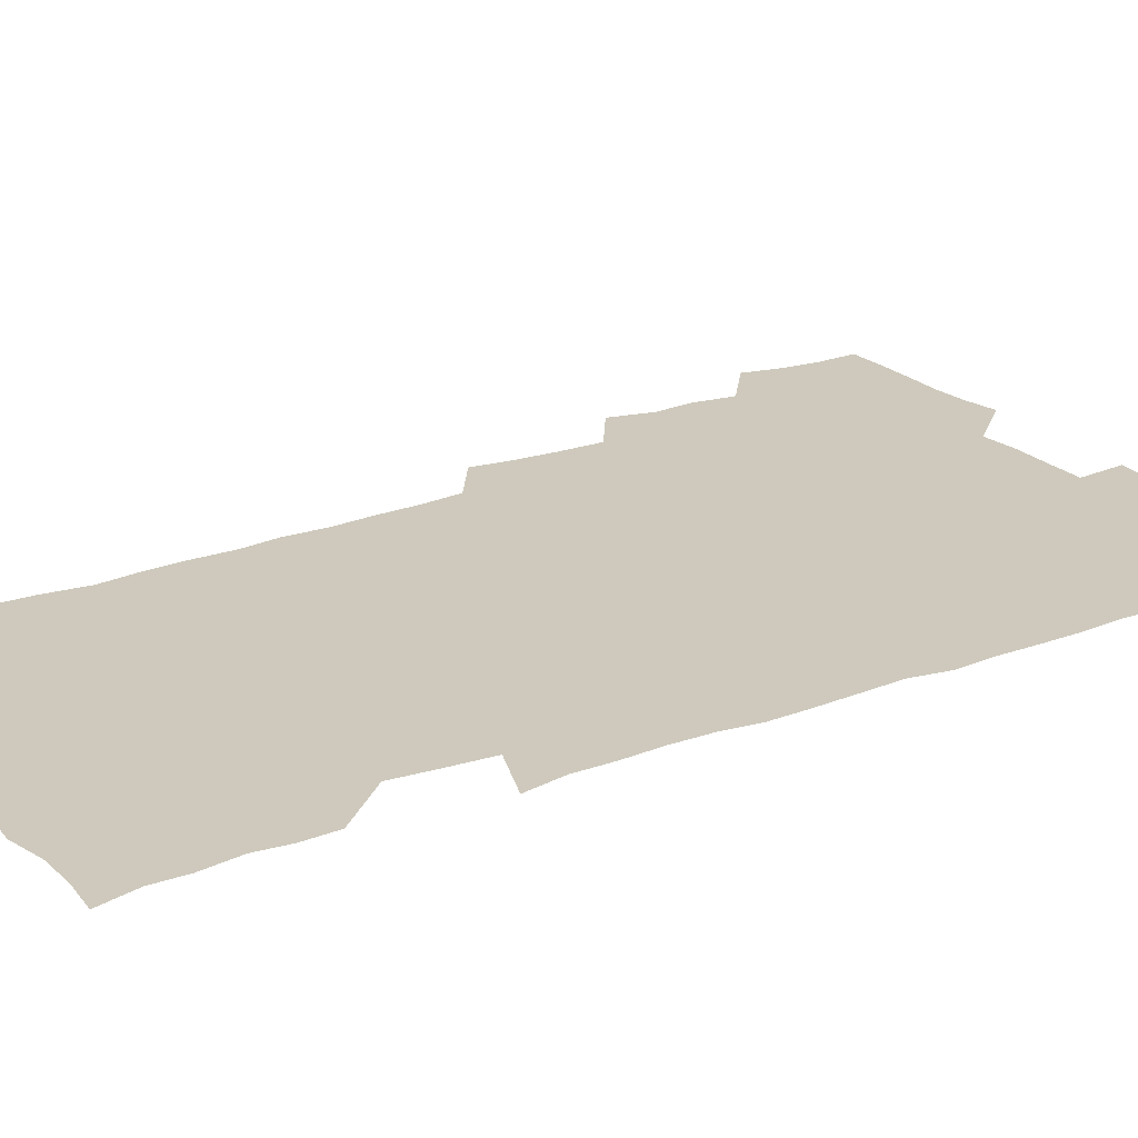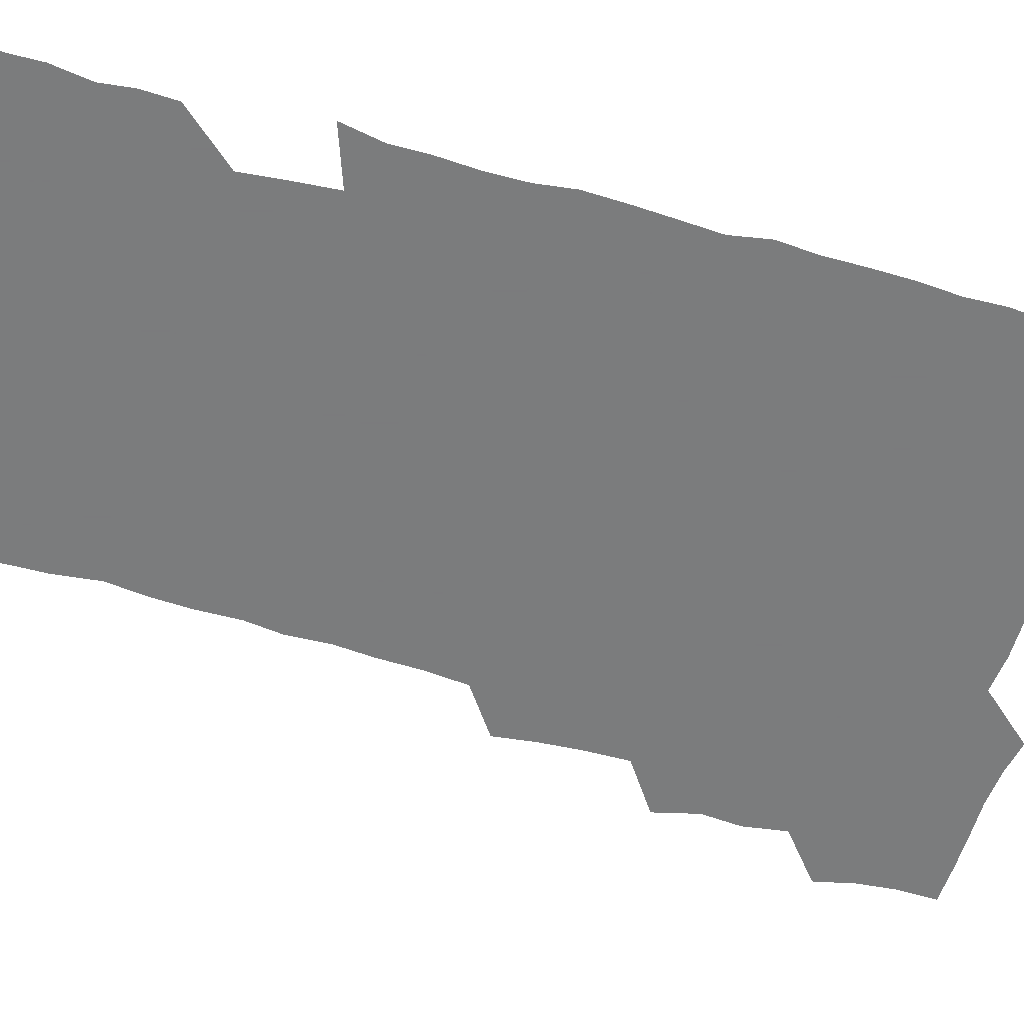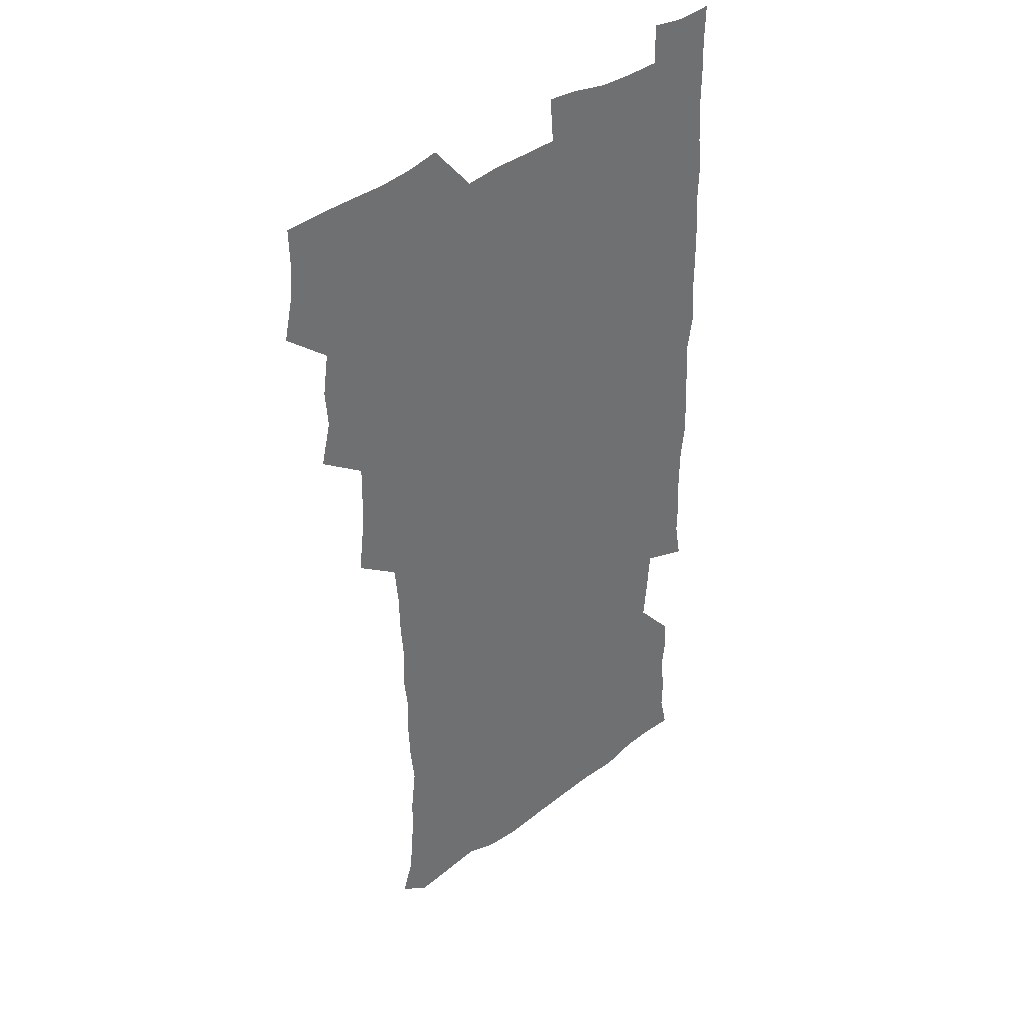
<metadata>
{"format":"obj","ext":"obj","renderer":"f3d","projection":"perspective","resolution":1024,"background":"white","views":[{"elev":22.5,"azim":57.6,"up":"+Z"},{"elev":-58.6,"azim":73.8,"up":"+Z"},{"elev":37.9,"azim":-44.1,"up":"+Y"}]}
</metadata>
<code>
v 476.3 525 0
v 479.7 540.2 0
v 481.2 555.1 0
v 480.8 570.2 0
v 489.5 460.9 0
v 493.8 478 0
v 492.5 493 0
v 495 509.7 0
v 495.6 525 0
v 497.5 540 0
v 497 554.9 0
v 495.8 570.9 0
v 505.4 398.6 0
v 507.4 414.6 0
v 508.4 430.7 0
v 508.7 447.6 0
v 510 464.1 0
v 510.8 479.7 0
v 511.3 495.1 0
v 510.5 509.9 0
v 513.5 525.4 0
v 512.8 539.9 0
v 512.1 554.8 0
v 510.8 571 0
v 521.1 188 0
v 525.5 201.3 0
v 526.9 213.6 0
v 527.8 227.2 0
v 528.1 240.9 0
v 530.2 258.7 0
v 528.4 273.5 0
v 527.7 289.4 0
v 528 306.5 0
v 526.2 320.9 0
v 526.9 337.6 0
v 525.7 352.7 0
v 525.2 369.7 0
v 523.7 385.8 0
v 525.2 403 0
v 526.6 419.5 0
v 526.4 434.7 0
v 527.4 450.7 0
v 526.8 465.5 0
v 528.1 481.1 0
v 528.6 496 0
v 527.4 510.6 0
v 528 525.2 0
v 527.6 539.9 0
v 526.7 555 0
v 525.7 570.9 0
v 533.6 179 0
v 540.4 194.3 0
v 541.1 206.3 0
v 542.7 220.4 0
v 546.3 237.7 0
v 545.6 252.2 0
v 545.9 267.5 0
v 544 281.2 0
v 543.7 296.5 0
v 544.2 313 0
v 544.1 328.6 0
v 543.8 344 0
v 542.3 358.3 0
v 543.4 375.4 0
v 541.6 389.8 0
v 541.7 405.4 0
v 542.5 421.3 0
v 542 436.1 0
v 542.2 451.2 0
v 543.2 466.8 0
v 542.6 481.2 0
v 543.6 496.2 0
v 544.5 510.7 0
v 543.7 524.9 0
v 542.3 540.1 0
v 540.8 556.4 0
v 539.8 572.2 0
v 547.7 179.9 0
v 553.1 194.3 0
v 556.9 210.2 0
v 560.1 227.3 0
v 560.4 241.9 0
v 561.5 258.2 0
v 561 272.4 0
v 560.1 286.6 0
v 558.8 300.3 0
v 558.8 315.9 0
v 559 331.6 0
v 557.9 345.8 0
v 558.7 362.3 0
v 558.3 377.2 0
v 557 391.4 0
v 557.1 406.7 0
v 557.6 422.1 0
v 558 437.5 0
v 558.3 452.5 0
v 558.1 467.1 0
v 558.4 482 0
v 558.5 496.5 0
v 558.6 510.7 0
v 558 525 0
v 557.2 539.8 0
v 556.1 554.8 0
v 553 574.9 0
v 564.9 181.2 0
v 569.1 196.2 0
v 573.7 214.9 0
v 575 230.5 0
v 574.8 244.5 0
v 574.9 259.3 0
v 574.4 273.4 0
v 574.1 288.2 0
v 572.8 301.6 0
v 574 319.2 0
v 573.4 333.3 0
v 572.3 347 0
v 573.4 364.1 0
v 572 377.5 0
v 573.5 394.2 0
v 573.2 408.7 0
v 572.7 422.9 0
v 572.8 437.9 0
v 573.1 452.8 0
v 571.9 466.8 0
v 572.7 481.9 0
v 573.1 496.6 0
v 572.8 510.9 0
v 572.1 525.5 0
v 572.2 539.4 0
v 570.5 554.8 0
v 578.5 175.9 0
v 584.9 197.9 0
v 587.9 215.2 0
v 588.2 230.1 0
v 588.4 244.9 0
v 588.3 259.4 0
v 588.6 275.1 0
v 587.8 288.7 0
v 587.4 303.3 0
v 587.7 319.1 0
v 587.5 333.9 0
v 587.6 349.4 0
v 587.6 364.6 0
v 587.5 379.5 0
v 587.5 394.1 0
v 586.9 407.9 0
v 587.5 423.8 0
v 586.8 437.7 0
v 587.4 453 0
v 587 467.4 0
v 587.1 481.9 0
v 587.5 496.4 0
v 587.4 510.8 0
v 587.1 525.4 0
v 586.6 540.2 0
v 585.3 556.4 0
v 594.9 173.8 0
v 599.1 195 0
v 602.3 217.5 0
v 602.6 232.1 0
v 602.7 246.5 0
v 602.4 260.2 0
v 602.4 274.7 0
v 602.3 290.4 0
v 602.4 305.9 0
v 602 319.7 0
v 602.2 335.5 0
v 602.1 350.5 0
v 602 365.2 0
v 601.8 379.7 0
v 601.8 394.4 0
v 601.8 409.2 0
v 601.9 424.1 0
v 602.2 439.2 0
v 601.9 453.3 0
v 602 467.9 0
v 602 482.2 0
v 601.7 496.5 0
v 602 510.9 0
v 601.8 525.5 0
v 601.3 540.8 0
v 601 556.3 0
v 612.6 174.7 0
v 614.9 195.7 0
v 616 216.4 0
v 616.3 231.4 0
v 616.2 246.4 0
v 616.1 258.9 0
v 616.5 276.4 0
v 616.3 289.9 0
v 616.2 305.1 0
v 616.1 320.3 0
v 616.3 336.6 0
v 616.2 350.6 0
v 616.1 364.9 0
v 616 379 0
v 616 394.1 0
v 616 408.2 0
v 616.1 423.9 0
v 616.2 438.7 0
v 616.2 453.1 0
v 616.2 467.8 0
v 616.2 482.2 0
v 616.6 496.7 0
v 616.5 511.1 0
v 616.6 525.4 0
v 616.5 540 0
v 616.3 556.6 0
v 614.7 575.3 0
v 630.4 175.2 0
v 630.5 197.2 0
v 630.2 215.6 0
v 630.1 231.4 0
v 630.1 245.6 0
v 630.3 261.4 0
v 630.3 276.3 0
v 630.3 290.3 0
v 630.3 304.6 0
v 630.4 318.8 0
v 630.2 335.7 0
v 630.2 350.7 0
v 630.2 365 0
v 630.2 380.3 0
v 630.3 394.2 0
v 630.3 409 0
v 630.5 423.5 0
v 630.3 438.8 0
v 630.5 452.9 0
v 630.4 468.1 0
v 630.5 482.1 0
v 630.7 496.6 0
v 631 511.1 0
v 631.2 525.5 0
v 631.1 540.4 0
v 630.9 555.5 0
v 628.6 574.1 0
v 647.9 175.5 0
v 645.5 197.5 0
v 644.5 215.2 0
v 644.2 230 0
v 643.9 245.7 0
v 644.3 259.9 0
v 644 275.7 0
v 644.1 290.7 0
v 644.4 304.2 0
v 644.2 321.6 0
v 644.2 335.8 0
v 644.2 350.3 0
v 644.3 364.7 0
v 644.3 379.6 0
v 644.4 394.2 0
v 644.2 409.2 0
v 644.9 422.8 0
v 644.5 438.5 0
v 644.9 452.8 0
v 644.5 467.9 0
v 644.7 482.3 0
v 645.3 496.6 0
v 645.4 511.1 0
v 645.8 525.4 0
v 646.2 539.6 0
v 645.7 555 0
v 644.6 571.2 0
v 664.8 174.2 0
v 660.6 196.4 0
v 658.6 214.4 0
v 658.2 229.2 0
v 658.9 242.4 0
v 657.8 259.4 0
v 658 274 0
v 658.3 289.2 0
v 658.4 304.8 0
v 658.5 319.6 0
v 658.5 334.4 0
v 658.6 349 0
v 658.4 364.3 0
v 658.4 379.1 0
v 658.5 393.7 0
v 658.6 408.5 0
v 658.8 423 0
v 660.5 436.7 0
v 659.4 452.7 0
v 660 466.9 0
v 659.5 481.9 0
v 659.5 496.6 0
v 659.3 510.9 0
v 660.8 525.4 0
v 660.4 540 0
v 660.5 554.8 0
v 660 570.5 0
v 679.6 177.4 0
v 676.6 193.5 0
v 673.4 212.1 0
v 672.8 226.9 0
v 672 242.4 0
v 672 256.6 0
v 672 271.3 0
v 672.6 287 0
v 673.6 302.1 0
v 672.8 317.9 0
v 674.3 331.3 0
v 673.1 347.6 0
v 673.3 362.4 0
v 673.4 377.3 0
v 674.3 391.6 0
v 673.6 407.2 0
v 673.3 422.4 0
v 674.2 436.9 0
v 673.6 452.2 0
v 674.1 466.7 0
v 673.8 481.7 0
v 674 496.3 0
v 676.4 510.8 0
v 675.8 525.5 0
v 675.2 540.4 0
v 675.3 555 0
v 675.3 570.7 0
v 675.2 587.3 0
v 694.2 177.6 0
v 689.8 194.8 0
v 688.1 209.9 0
v 688 223.6 0
v 686.5 239.4 0
v 685.3 253.9 0
v 686.1 266 0
v 687.7 282 0
v 689.1 299.6 0
v 688 315.1 0
v 688 330.2 0
v 687.9 345.2 0
v 688.3 360 0
v 688.6 375 0
v 689.8 389.3 0
v 689.2 404.9 0
v 689.1 420.2 0
v 689.9 435.1 0
v 689.3 450.5 0
v 689.1 465.6 0
v 690.5 480.1 0
v 689.8 495.4 0
v 691.3 510.1 0
v 690.4 525.7 0
v 690.3 540.4 0
v 689.9 555 0
v 690.4 570 0
v 690.8 585.2 0
v 708.1 176.3 0
v 704.5 191.8 0
v 704.8 204.7 0
v 702.7 219.8 0
v 704.3 232.4 0
v 703.8 245.8 0
v 710.8 291.8 0
v 707.8 307.9 0
v 708 322.6 0
v 707.2 338.4 0
v 707.5 353.7 0
v 709.4 368.2 0
v 709 383.6 0
v 708.3 399.6 0
v 707.4 415.8 0
v 710 430.4 0
v 708.9 446.4 0
v 709.1 461.9 0
v 708.9 477.4 0
v 707.8 493.2 0
v 708.4 508.2 0
v 706.9 524.3 0
v 705.8 540.2 0
v 706.1 555.4 0
v 705.8 570.4 0
v 706.4 586.2 0
f 8 9 1
f 1 9 2
f 9 10 2
f 2 10 3
f 10 11 3
f 3 11 4
f 11 12 4
f 16 17 5
f 5 17 6
f 17 18 6
f 6 18 7
f 18 19 7
f 7 19 8
f 19 20 8
f 8 20 9
f 20 21 9
f 9 21 10
f 21 22 10
f 10 22 11
f 22 23 11
f 11 23 12
f 23 24 12
f 38 39 13
f 13 39 14
f 39 40 14
f 14 40 15
f 40 41 15
f 15 41 16
f 41 42 16
f 16 42 17
f 42 43 17
f 17 43 18
f 43 44 18
f 18 44 19
f 44 45 19
f 19 45 20
f 45 46 20
f 20 46 21
f 46 47 21
f 21 47 22
f 47 48 22
f 22 48 23
f 48 49 23
f 23 49 24
f 49 50 24
f 51 52 25
f 25 52 26
f 52 53 26
f 26 53 27
f 53 54 27
f 27 54 28
f 54 55 28
f 28 55 29
f 55 56 29
f 29 56 30
f 56 57 30
f 30 57 31
f 57 58 31
f 31 58 32
f 58 59 32
f 32 59 33
f 59 60 33
f 33 60 34
f 60 61 34
f 34 61 35
f 61 62 35
f 35 62 36
f 62 63 36
f 36 63 37
f 63 64 37
f 37 64 38
f 64 65 38
f 38 65 39
f 65 66 39
f 39 66 40
f 66 67 40
f 40 67 41
f 67 68 41
f 41 68 42
f 68 69 42
f 42 69 43
f 69 70 43
f 43 70 44
f 70 71 44
f 44 71 45
f 71 72 45
f 45 72 46
f 72 73 46
f 46 73 47
f 73 74 47
f 47 74 48
f 74 75 48
f 48 75 49
f 75 76 49
f 49 76 50
f 76 77 50
f 51 78 52
f 78 79 52
f 52 79 53
f 79 80 53
f 53 80 54
f 80 81 54
f 54 81 55
f 81 82 55
f 55 82 56
f 82 83 56
f 56 83 57
f 83 84 57
f 57 84 58
f 84 85 58
f 58 85 59
f 85 86 59
f 59 86 60
f 86 87 60
f 60 87 61
f 87 88 61
f 61 88 62
f 88 89 62
f 62 89 63
f 89 90 63
f 63 90 64
f 90 91 64
f 64 91 65
f 91 92 65
f 65 92 66
f 92 93 66
f 66 93 67
f 93 94 67
f 67 94 68
f 94 95 68
f 68 95 69
f 95 96 69
f 69 96 70
f 96 97 70
f 70 97 71
f 97 98 71
f 71 98 72
f 98 99 72
f 72 99 73
f 99 100 73
f 73 100 74
f 100 101 74
f 74 101 75
f 101 102 75
f 75 102 76
f 102 103 76
f 76 103 77
f 103 104 77
f 78 105 79
f 105 106 79
f 79 106 80
f 106 107 80
f 80 107 81
f 107 108 81
f 81 108 82
f 108 109 82
f 82 109 83
f 109 110 83
f 83 110 84
f 110 111 84
f 84 111 85
f 111 112 85
f 85 112 86
f 112 113 86
f 86 113 87
f 113 114 87
f 87 114 88
f 114 115 88
f 88 115 89
f 115 116 89
f 89 116 90
f 116 117 90
f 90 117 91
f 117 118 91
f 91 118 92
f 118 119 92
f 92 119 93
f 119 120 93
f 93 120 94
f 120 121 94
f 94 121 95
f 121 122 95
f 95 122 96
f 122 123 96
f 96 123 97
f 123 124 97
f 97 124 98
f 124 125 98
f 98 125 99
f 125 126 99
f 99 126 100
f 126 127 100
f 100 127 101
f 127 128 101
f 101 128 102
f 128 129 102
f 102 129 103
f 129 130 103
f 103 130 104
f 105 131 106
f 131 132 106
f 106 132 107
f 132 133 107
f 107 133 108
f 133 134 108
f 108 134 109
f 134 135 109
f 109 135 110
f 135 136 110
f 110 136 111
f 136 137 111
f 111 137 112
f 137 138 112
f 112 138 113
f 138 139 113
f 113 139 114
f 139 140 114
f 114 140 115
f 140 141 115
f 115 141 116
f 141 142 116
f 116 142 117
f 142 143 117
f 117 143 118
f 143 144 118
f 118 144 119
f 144 145 119
f 119 145 120
f 145 146 120
f 120 146 121
f 146 147 121
f 121 147 122
f 147 148 122
f 122 148 123
f 148 149 123
f 123 149 124
f 149 150 124
f 124 150 125
f 150 151 125
f 125 151 126
f 151 152 126
f 126 152 127
f 152 153 127
f 127 153 128
f 153 154 128
f 128 154 129
f 154 155 129
f 129 155 130
f 155 156 130
f 131 157 132
f 157 158 132
f 132 158 133
f 158 159 133
f 133 159 134
f 159 160 134
f 134 160 135
f 160 161 135
f 135 161 136
f 161 162 136
f 136 162 137
f 162 163 137
f 137 163 138
f 163 164 138
f 138 164 139
f 164 165 139
f 139 165 140
f 165 166 140
f 140 166 141
f 166 167 141
f 141 167 142
f 167 168 142
f 142 168 143
f 168 169 143
f 143 169 144
f 169 170 144
f 144 170 145
f 170 171 145
f 145 171 146
f 171 172 146
f 146 172 147
f 172 173 147
f 147 173 148
f 173 174 148
f 148 174 149
f 174 175 149
f 149 175 150
f 175 176 150
f 150 176 151
f 176 177 151
f 151 177 152
f 177 178 152
f 152 178 153
f 178 179 153
f 153 179 154
f 179 180 154
f 154 180 155
f 180 181 155
f 155 181 156
f 181 182 156
f 157 183 158
f 183 184 158
f 158 184 159
f 184 185 159
f 159 185 160
f 185 186 160
f 160 186 161
f 186 187 161
f 161 187 162
f 187 188 162
f 162 188 163
f 188 189 163
f 163 189 164
f 189 190 164
f 164 190 165
f 190 191 165
f 165 191 166
f 191 192 166
f 166 192 167
f 192 193 167
f 167 193 168
f 193 194 168
f 168 194 169
f 194 195 169
f 169 195 170
f 195 196 170
f 170 196 171
f 196 197 171
f 171 197 172
f 197 198 172
f 172 198 173
f 198 199 173
f 173 199 174
f 199 200 174
f 174 200 175
f 200 201 175
f 175 201 176
f 201 202 176
f 176 202 177
f 202 203 177
f 177 203 178
f 203 204 178
f 178 204 179
f 204 205 179
f 179 205 180
f 205 206 180
f 180 206 181
f 206 207 181
f 181 207 182
f 207 208 182
f 183 210 184
f 210 211 184
f 184 211 185
f 211 212 185
f 185 212 186
f 212 213 186
f 186 213 187
f 213 214 187
f 187 214 188
f 214 215 188
f 188 215 189
f 215 216 189
f 189 216 190
f 216 217 190
f 190 217 191
f 217 218 191
f 191 218 192
f 218 219 192
f 192 219 193
f 219 220 193
f 193 220 194
f 220 221 194
f 194 221 195
f 221 222 195
f 195 222 196
f 222 223 196
f 196 223 197
f 223 224 197
f 197 224 198
f 224 225 198
f 198 225 199
f 225 226 199
f 199 226 200
f 226 227 200
f 200 227 201
f 227 228 201
f 201 228 202
f 228 229 202
f 202 229 203
f 229 230 203
f 203 230 204
f 230 231 204
f 204 231 205
f 231 232 205
f 205 232 206
f 232 233 206
f 206 233 207
f 233 234 207
f 207 234 208
f 234 235 208
f 208 235 209
f 235 236 209
f 210 237 211
f 237 238 211
f 211 238 212
f 238 239 212
f 212 239 213
f 239 240 213
f 213 240 214
f 240 241 214
f 214 241 215
f 241 242 215
f 215 242 216
f 242 243 216
f 216 243 217
f 243 244 217
f 217 244 218
f 244 245 218
f 218 245 219
f 245 246 219
f 219 246 220
f 246 247 220
f 220 247 221
f 247 248 221
f 221 248 222
f 248 249 222
f 222 249 223
f 249 250 223
f 223 250 224
f 250 251 224
f 224 251 225
f 251 252 225
f 225 252 226
f 252 253 226
f 226 253 227
f 253 254 227
f 227 254 228
f 254 255 228
f 228 255 229
f 255 256 229
f 229 256 230
f 256 257 230
f 230 257 231
f 257 258 231
f 231 258 232
f 258 259 232
f 232 259 233
f 259 260 233
f 233 260 234
f 260 261 234
f 234 261 235
f 261 262 235
f 235 262 236
f 262 263 236
f 237 264 238
f 264 265 238
f 238 265 239
f 265 266 239
f 239 266 240
f 266 267 240
f 240 267 241
f 267 268 241
f 241 268 242
f 268 269 242
f 242 269 243
f 269 270 243
f 243 270 244
f 270 271 244
f 244 271 245
f 271 272 245
f 245 272 246
f 272 273 246
f 246 273 247
f 273 274 247
f 247 274 248
f 274 275 248
f 248 275 249
f 275 276 249
f 249 276 250
f 276 277 250
f 250 277 251
f 277 278 251
f 251 278 252
f 278 279 252
f 252 279 253
f 279 280 253
f 253 280 254
f 280 281 254
f 254 281 255
f 281 282 255
f 255 282 256
f 282 283 256
f 256 283 257
f 283 284 257
f 257 284 258
f 284 285 258
f 258 285 259
f 285 286 259
f 259 286 260
f 286 287 260
f 260 287 261
f 287 288 261
f 261 288 262
f 288 289 262
f 262 289 263
f 289 290 263
f 264 291 265
f 291 292 265
f 265 292 266
f 292 293 266
f 266 293 267
f 293 294 267
f 267 294 268
f 294 295 268
f 268 295 269
f 295 296 269
f 269 296 270
f 296 297 270
f 270 297 271
f 297 298 271
f 271 298 272
f 298 299 272
f 272 299 273
f 299 300 273
f 273 300 274
f 300 301 274
f 274 301 275
f 301 302 275
f 275 302 276
f 302 303 276
f 276 303 277
f 303 304 277
f 277 304 278
f 304 305 278
f 278 305 279
f 305 306 279
f 279 306 280
f 306 307 280
f 280 307 281
f 307 308 281
f 281 308 282
f 308 309 282
f 282 309 283
f 309 310 283
f 283 310 284
f 310 311 284
f 284 311 285
f 311 312 285
f 285 312 286
f 312 313 286
f 286 313 287
f 313 314 287
f 287 314 288
f 314 315 288
f 288 315 289
f 315 316 289
f 289 316 290
f 316 317 290
f 291 319 292
f 319 320 292
f 292 320 293
f 320 321 293
f 293 321 294
f 321 322 294
f 294 322 295
f 322 323 295
f 295 323 296
f 323 324 296
f 296 324 297
f 324 325 297
f 297 325 298
f 325 326 298
f 298 326 299
f 326 327 299
f 299 327 300
f 327 328 300
f 300 328 301
f 328 329 301
f 301 329 302
f 329 330 302
f 302 330 303
f 330 331 303
f 303 331 304
f 331 332 304
f 304 332 305
f 332 333 305
f 305 333 306
f 333 334 306
f 306 334 307
f 334 335 307
f 307 335 308
f 335 336 308
f 308 336 309
f 336 337 309
f 309 337 310
f 337 338 310
f 310 338 311
f 338 339 311
f 311 339 312
f 339 340 312
f 312 340 313
f 340 341 313
f 313 341 314
f 341 342 314
f 314 342 315
f 342 343 315
f 315 343 316
f 343 344 316
f 316 344 317
f 344 345 317
f 317 345 318
f 345 346 318
f 319 347 320
f 347 348 320
f 320 348 321
f 348 349 321
f 321 349 322
f 349 350 322
f 322 350 323
f 350 351 323
f 323 351 324
f 351 352 324
f 324 352 325
f 327 353 328
f 353 354 328
f 328 354 329
f 354 355 329
f 329 355 330
f 355 356 330
f 330 356 331
f 356 357 331
f 331 357 332
f 357 358 332
f 332 358 333
f 358 359 333
f 333 359 334
f 359 360 334
f 334 360 335
f 360 361 335
f 335 361 336
f 361 362 336
f 336 362 337
f 362 363 337
f 337 363 338
f 363 364 338
f 338 364 339
f 364 365 339
f 339 365 340
f 365 366 340
f 340 366 341
f 366 367 341
f 341 367 342
f 367 368 342
f 342 368 343
f 368 369 343
f 343 369 344
f 369 370 344
f 344 370 345
f 370 371 345
f 345 371 346
f 371 372 346

</code>
